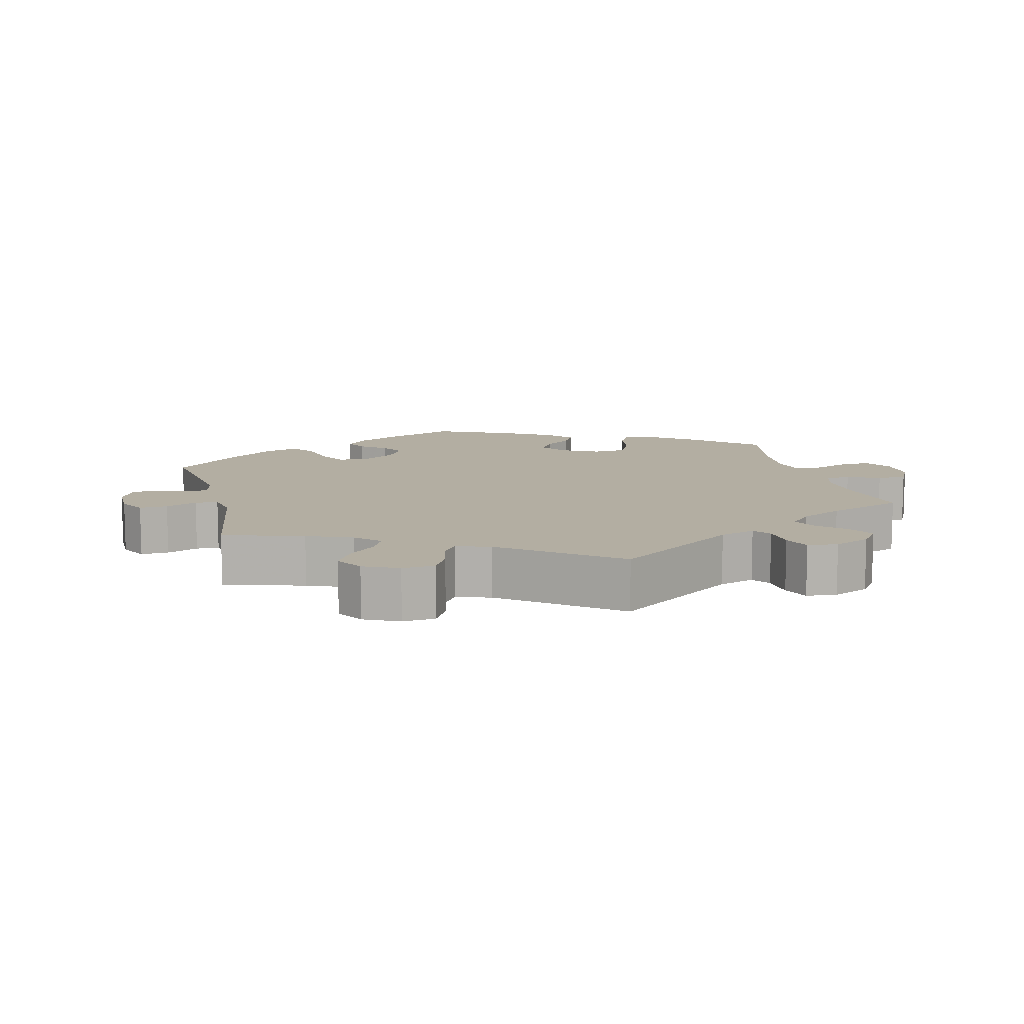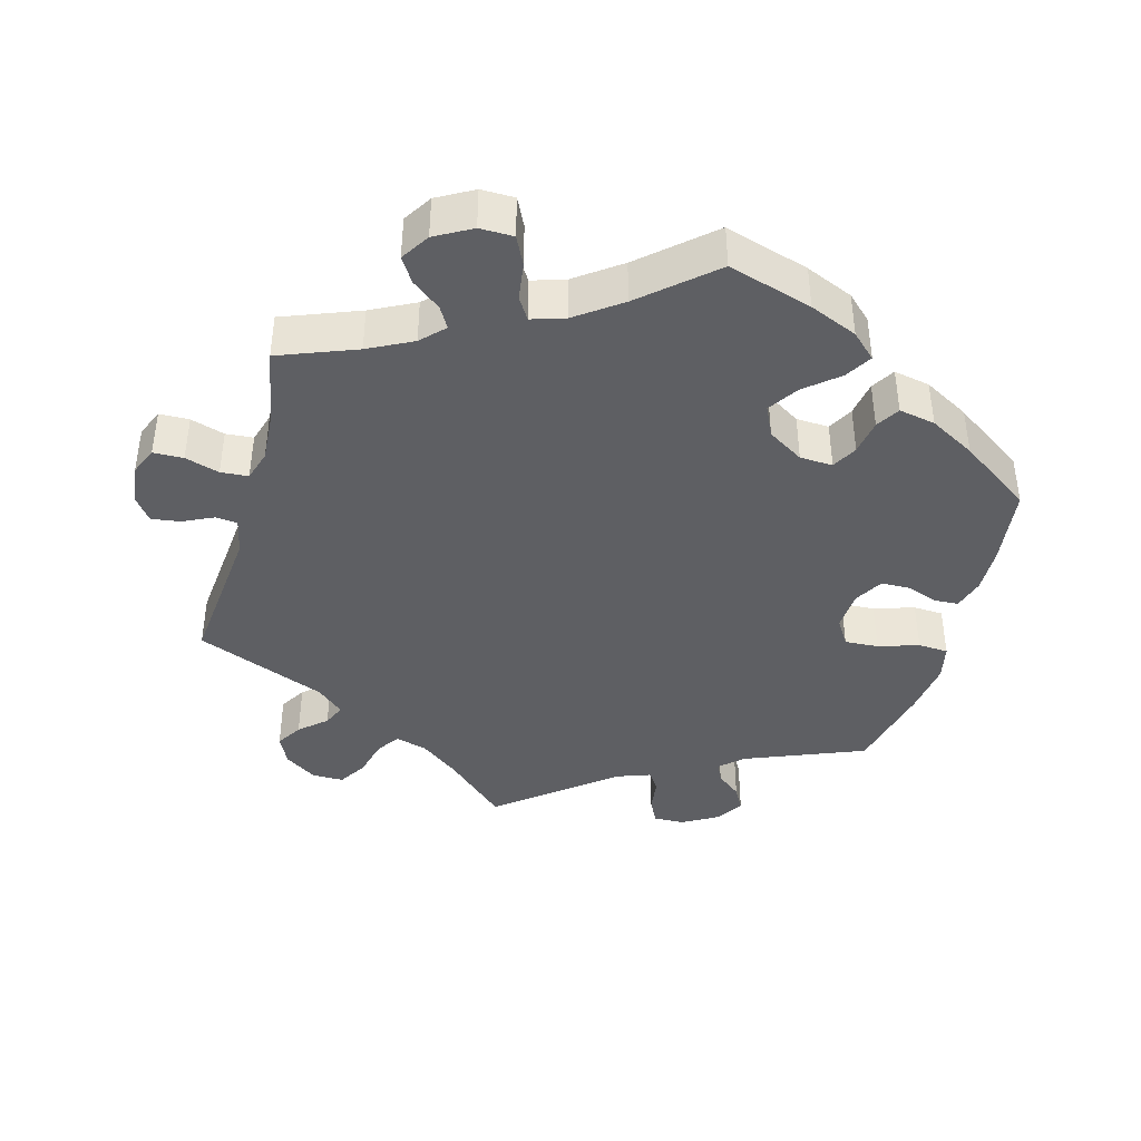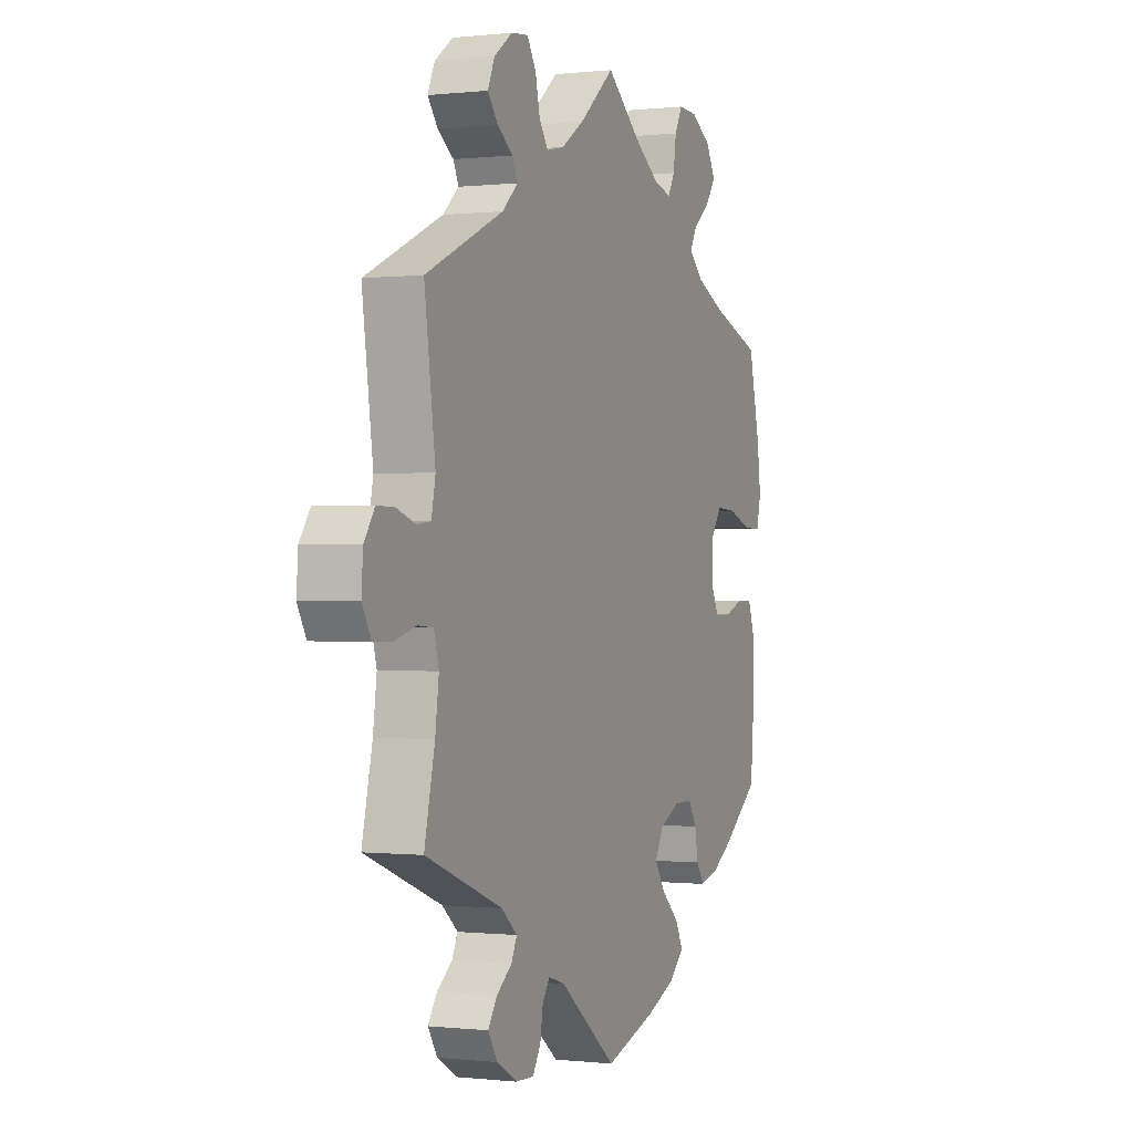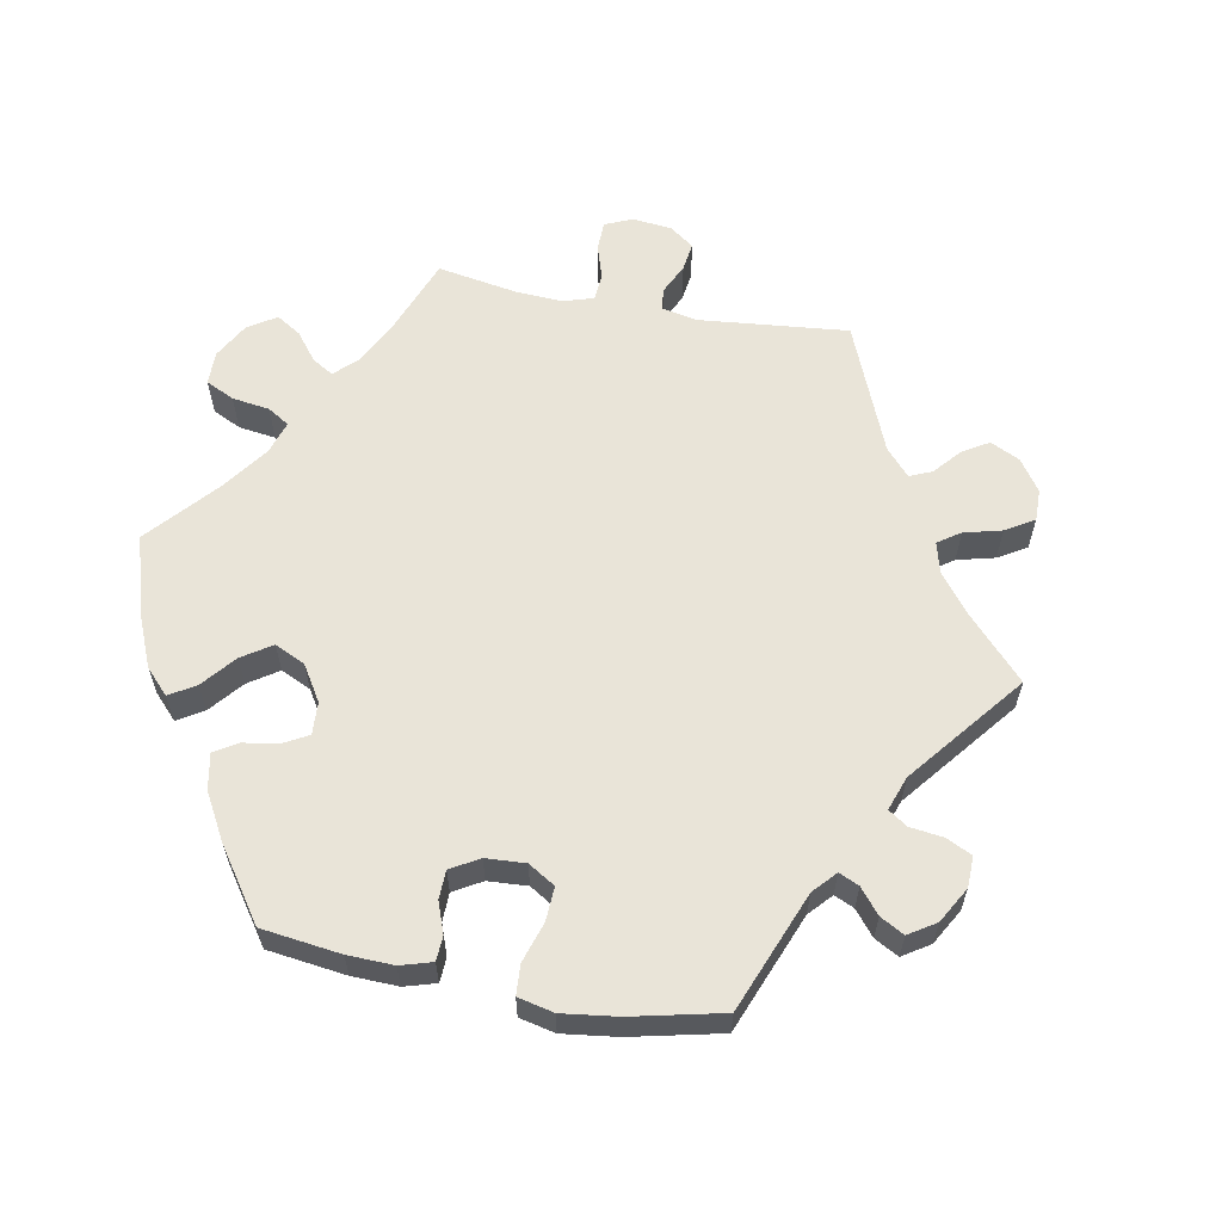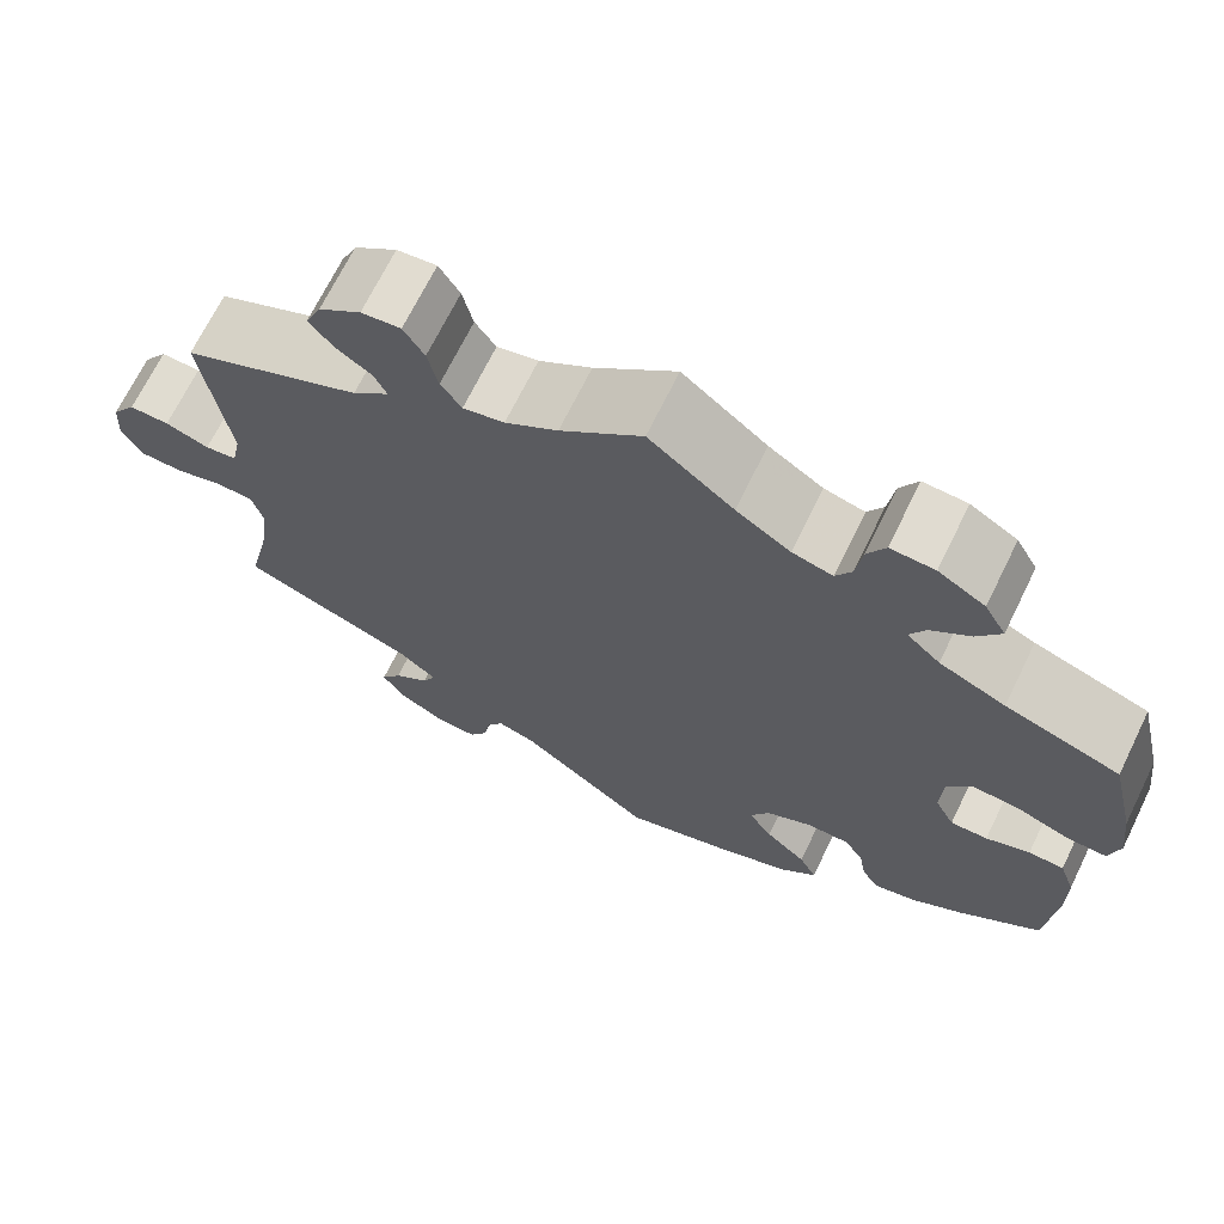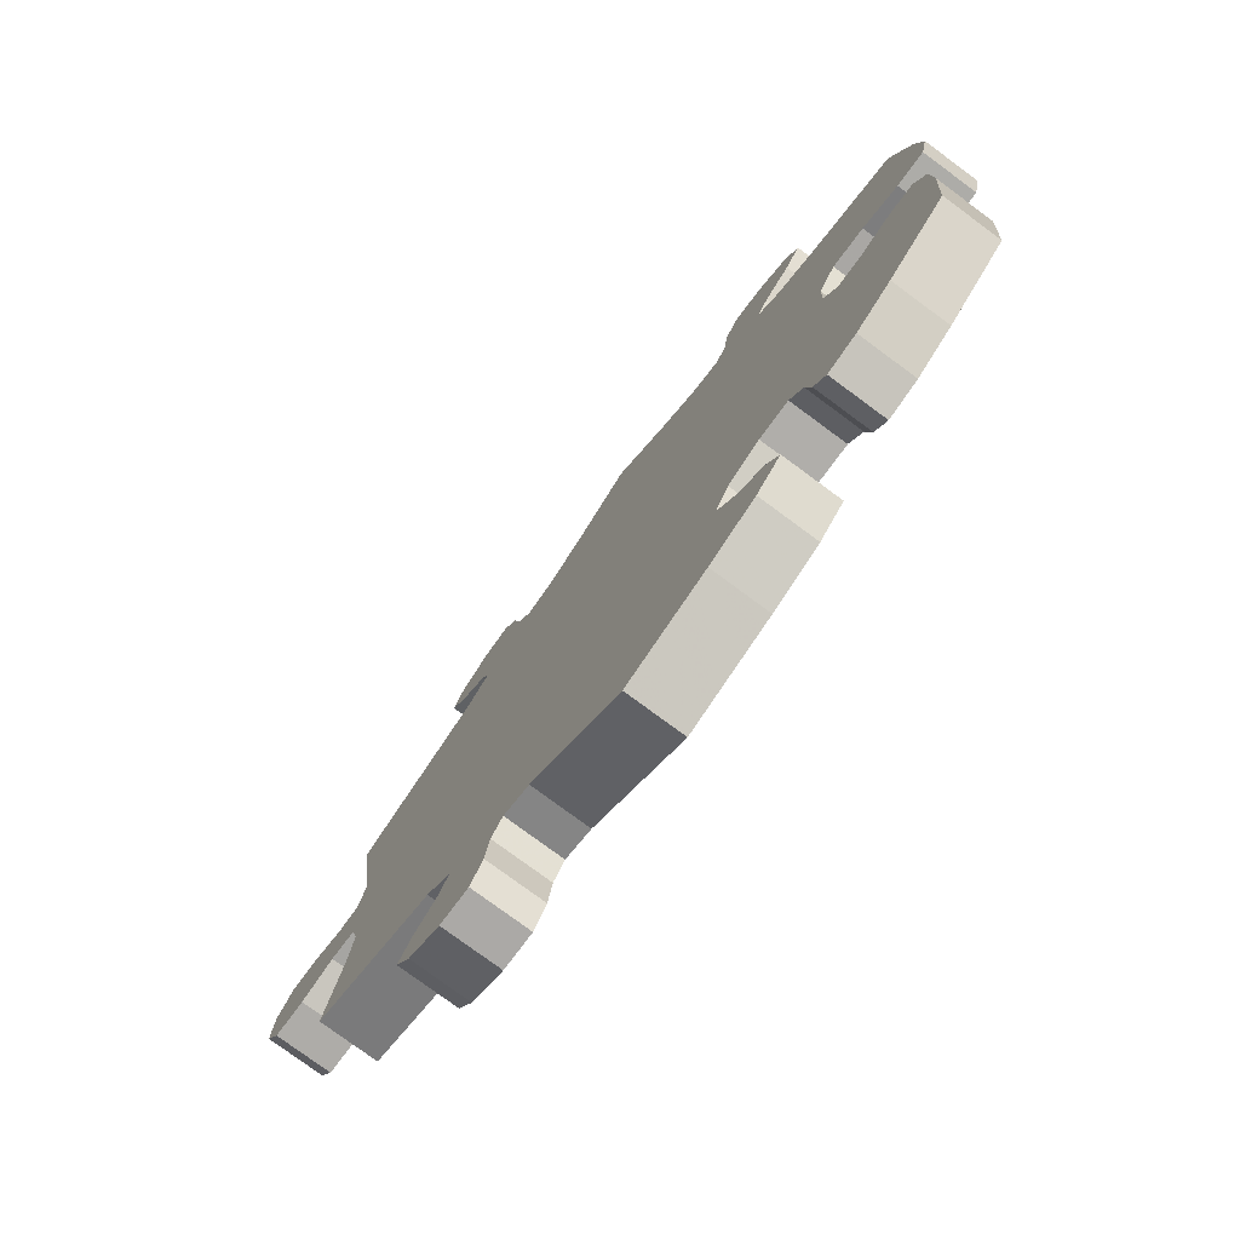
<metadata>
{"format":"obj","ext":"obj","renderer":"f3d","projection":"perspective","resolution":1024,"background":"white","views":[{"elev":10.8,"azim":-74.1,"up":"+Y"},{"elev":-40.8,"azim":44.7,"up":"+Y"},{"elev":-0.2,"azim":-67.2,"up":"+Z"},{"elev":60.5,"azim":160.6,"up":"+Y"},{"elev":69.3,"azim":26.1,"up":"+Z"},{"elev":-77.9,"azim":53.6,"up":"+Z"}]}
</metadata>
<code>
v -0.308 0.07 0.376
v -0.269 0.07 0.411
v -0.282 0.07 0.439
v -0.321 0.07 0.466
v -0.346 0.07 0.498
v -0.329 0.07 0.537
v -0.284 0.07 0.57
v -0.242 0.07 0.575
v -0.22 0.07 0.539
v -0.209 0.07 0.49
v -0.187 0.07 0.458
v -0.143 0.07 0.468
v -0.087 0.07 0.505
v 0 0.07 0.578
v 0.09 0.07 0.505
v 0.148 0.07 0.467
v 0.191 0.07 0.456
v 0.208 0.07 0.486
v 0.215 0.07 0.536
v 0.234 0.07 0.572
v 0.281 0.07 0.57
v 0.331 0.07 0.54
v 0.354 0.07 0.499
v 0.329 0.07 0.462
v 0.287 0.07 0.429
v 0.27 0.07 0.397
v 0.306 0.07 0.364
v 0.377 0.07 0.332
v 0.5 0.07 0.29
v 0.528 0.07 0.17
v 0.537 0.07 0.098
v 0.526 0.07 0.052
v 0.483 0.07 0.053
v 0.426 0.07 0.074
v 0.376 0.07 0.077
v 0.349 0.07 0.038
v 0.347 0.07 -0.021
v 0.368 0.07 -0.062
v 0.408 0.07 -0.061
v 0.455 0.07 -0.043
v 0.493 0.07 -0.044
v 0.51 0.07 -0.093
v 0.511 0.07 -0.166
v 0.501 0.07 -0.288
v 0.412 0.07 -0.356
v 0.357 0.07 -0.39
v 0.312 0.07 -0.401
v 0.293 0.07 -0.372
v 0.285 0.07 -0.326
v 0.264 0.07 -0.292
v 0.218 0.07 -0.292
v 0.168 0.07 -0.317
v 0.147 0.07 -0.356
v 0.173 0.07 -0.396
v 0.217 0.07 -0.436
v 0.236 0.07 -0.474
v 0.198 0.07 -0.509
v 0.126 0.07 -0.539
v 0.001 0.07 -0.578
v -0.141 0.07 -0.466
v -0.182 0.07 -0.453
v -0.2 0.07 -0.478
v -0.207 0.07 -0.522
v -0.227 0.07 -0.555
v -0.272 0.07 -0.553
v -0.322 0.07 -0.524
v -0.345 0.07 -0.487
v -0.323 0.07 -0.454
v -0.285 0.07 -0.425
v -0.271 0.07 -0.396
v -0.31 0.07 -0.363
v -0.5 0.07 -0.289
v -0.474 0.07 -0.175
v -0.465 0.07 -0.107
v -0.477 0.07 -0.063
v -0.515 0.07 -0.06
v -0.568 0.07 -0.075
v -0.615 0.07 -0.074
v -0.637 0.07 -0.035
v -0.633 0.07 0.019
v -0.607 0.07 0.057
v -0.564 0.07 0.056
v -0.517 0.07 0.04
v -0.483 0.07 0.044
v -0.473 0.07 0.093
v -0.5 0.07 0.289
v -0.308 0 0.376
v -0.269 0 0.411
v -0.282 0 0.439
v -0.321 0 0.466
v -0.346 0 0.498
v -0.329 0 0.537
v -0.284 0 0.57
v -0.242 0 0.575
v -0.22 0 0.539
v -0.209 0 0.49
v -0.187 0 0.458
v -0.143 0 0.468
v -0.087 0 0.505
v 0 0 0.578
v 0.09 0 0.505
v 0.148 0 0.467
v 0.191 0 0.456
v 0.208 0 0.486
v 0.215 0 0.536
v 0.234 0 0.572
v 0.281 0 0.57
v 0.331 0 0.54
v 0.354 0 0.499
v 0.329 0 0.462
v 0.287 0 0.429
v 0.27 0 0.397
v 0.306 0 0.364
v 0.377 0 0.332
v 0.5 0 0.29
v 0.528 0 0.17
v 0.537 0 0.098
v 0.526 0 0.052
v 0.483 0 0.053
v 0.426 0 0.074
v 0.376 0 0.077
v 0.349 0 0.038
v 0.347 0 -0.021
v 0.368 0 -0.062
v 0.408 0 -0.061
v 0.455 0 -0.043
v 0.493 0 -0.044
v 0.51 0 -0.093
v 0.511 0 -0.166
v 0.501 0 -0.288
v 0.412 0 -0.356
v 0.357 0 -0.39
v 0.312 0 -0.401
v 0.293 0 -0.372
v 0.285 0 -0.326
v 0.264 0 -0.292
v 0.218 0 -0.292
v 0.168 0 -0.317
v 0.147 0 -0.356
v 0.173 0 -0.396
v 0.217 0 -0.436
v 0.236 0 -0.474
v 0.198 0 -0.509
v 0.126 0 -0.539
v 0.001 0 -0.578
v -0.141 0 -0.466
v -0.182 0 -0.453
v -0.2 0 -0.478
v -0.207 0 -0.522
v -0.227 0 -0.555
v -0.272 0 -0.553
v -0.322 0 -0.524
v -0.345 0 -0.487
v -0.323 0 -0.454
v -0.285 0 -0.425
v -0.271 0 -0.396
v -0.31 0 -0.363
v -0.5 0 -0.289
v -0.474 0 -0.175
v -0.465 0 -0.107
v -0.477 0 -0.063
v -0.515 0 -0.06
v -0.568 0 -0.075
v -0.615 0 -0.074
v -0.637 0 -0.035
v -0.633 0 0.019
v -0.607 0 0.057
v -0.564 0 0.056
v -0.517 0 0.04
v -0.483 0 0.044
v -0.473 0 0.093
v -0.5 0 0.289
f 85 86 1
f 84 85 1 2
f 80 81 82 83
f 80 83 84
f 79 80 84
f 76 77 78 79
f 75 76 79 84
f 74 75 84 2
f 71 72 73
f 70 71 73 74
f 66 67 68 69
f 66 69 70
f 65 66 70
f 62 63 64 65
f 61 62 65 70
f 60 61 70 74
f 54 55 56 57
f 53 54 57 58
f 46 47 48 49
f 46 49 50
f 45 46 50
f 44 45 50
f 43 44 50 51
f 39 40 41 42
f 38 39 42 43
f 31 32 33 34
f 31 34 35
f 28 29 30 31
f 27 28 31 35
f 26 27 35 36
f 22 23 24 25
f 22 25 26
f 21 22 26
f 18 19 20 21
f 17 18 21 26
f 16 17 26 36
f 13 14 15
f 12 13 15 16
f 11 12 16 36
f 7 8 9 10
f 7 10 11
f 6 7 11
f 3 4 5 6
f 3 6 11 36
f 59 60 74 2
f 53 58 59 2
f 38 43 51
f 37 38 51 52
f 36 37 52
f 36 52 53
f 2 3 36 53
f 87 172 171
f 88 87 171 170
f 169 168 167 166
f 170 169 166
f 170 166 165
f 165 164 163 162
f 170 165 162 161
f 88 170 161 160
f 159 158 157
f 160 159 157 156
f 155 154 153 152
f 156 155 152
f 156 152 151
f 151 150 149 148
f 156 151 148 147
f 160 156 147 146
f 143 142 141 140
f 144 143 140 139
f 135 134 133 132
f 136 135 132
f 136 132 131
f 136 131 130
f 137 136 130 129
f 128 127 126 125
f 129 128 125 124
f 120 119 118 117
f 121 120 117
f 117 116 115 114
f 121 117 114 113
f 122 121 113 112
f 111 110 109 108
f 112 111 108
f 112 108 107
f 107 106 105 104
f 112 107 104 103
f 122 112 103 102
f 101 100 99
f 102 101 99 98
f 122 102 98 97
f 96 95 94 93
f 97 96 93
f 97 93 92
f 92 91 90 89
f 122 97 92 89
f 88 160 146 145
f 88 145 144 139
f 137 129 124
f 138 137 124 123
f 138 123 122
f 139 138 122
f 139 122 89 88
f 1 87 88 2
f 2 88 89 3
f 3 89 90 4
f 4 90 91 5
f 5 91 92 6
f 6 92 93 7
f 7 93 94 8
f 8 94 95 9
f 9 95 96 10
f 10 96 97 11
f 11 97 98 12
f 12 98 99 13
f 13 99 100 14
f 14 100 101 15
f 15 101 102 16
f 16 102 103 17
f 17 103 104 18
f 18 104 105 19
f 19 105 106 20
f 20 106 107 21
f 21 107 108 22
f 22 108 109 23
f 23 109 110 24
f 24 110 111 25
f 25 111 112 26
f 26 112 113 27
f 27 113 114 28
f 28 114 115 29
f 29 115 116 30
f 30 116 117 31
f 31 117 118 32
f 32 118 119 33
f 33 119 120 34
f 34 120 121 35
f 35 121 122 36
f 36 122 123 37
f 37 123 124 38
f 38 124 125 39
f 39 125 126 40
f 40 126 127 41
f 41 127 128 42
f 42 128 129 43
f 43 129 130 44
f 44 130 131 45
f 45 131 132 46
f 46 132 133 47
f 47 133 134 48
f 48 134 135 49
f 49 135 136 50
f 50 136 137 51
f 51 137 138 52
f 52 138 139 53
f 53 139 140 54
f 54 140 141 55
f 55 141 142 56
f 56 142 143 57
f 57 143 144 58
f 58 144 145 59
f 59 145 146 60
f 60 146 147 61
f 61 147 148 62
f 62 148 149 63
f 63 149 150 64
f 64 150 151 65
f 65 151 152 66
f 66 152 153 67
f 67 153 154 68
f 68 154 155 69
f 69 155 156 70
f 70 156 157 71
f 71 157 158 72
f 72 158 159 73
f 73 159 160 74
f 74 160 161 75
f 75 161 162 76
f 76 162 163 77
f 77 163 164 78
f 78 164 165 79
f 79 165 166 80
f 80 166 167 81
f 81 167 168 82
f 82 168 169 83
f 83 169 170 84
f 84 170 171 85
f 85 171 172 86
f 86 172 87 1

</code>
